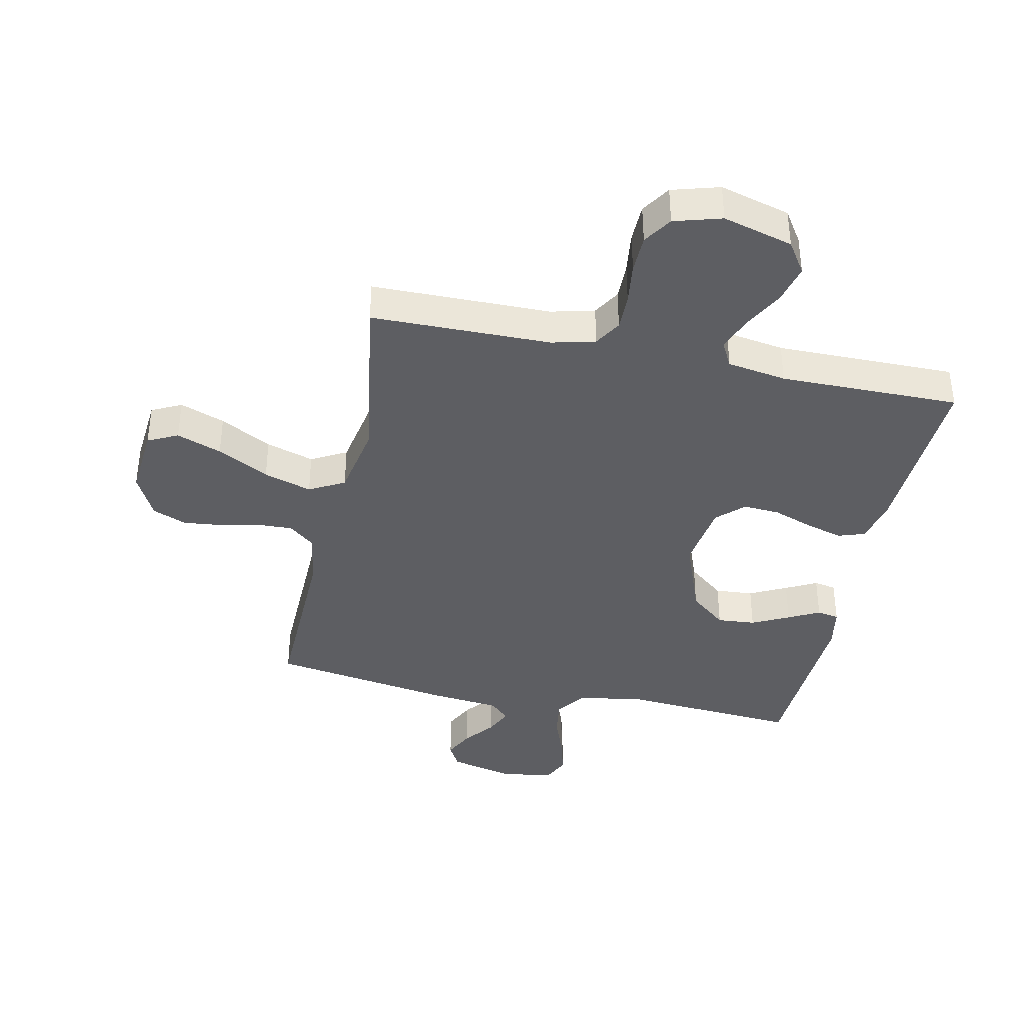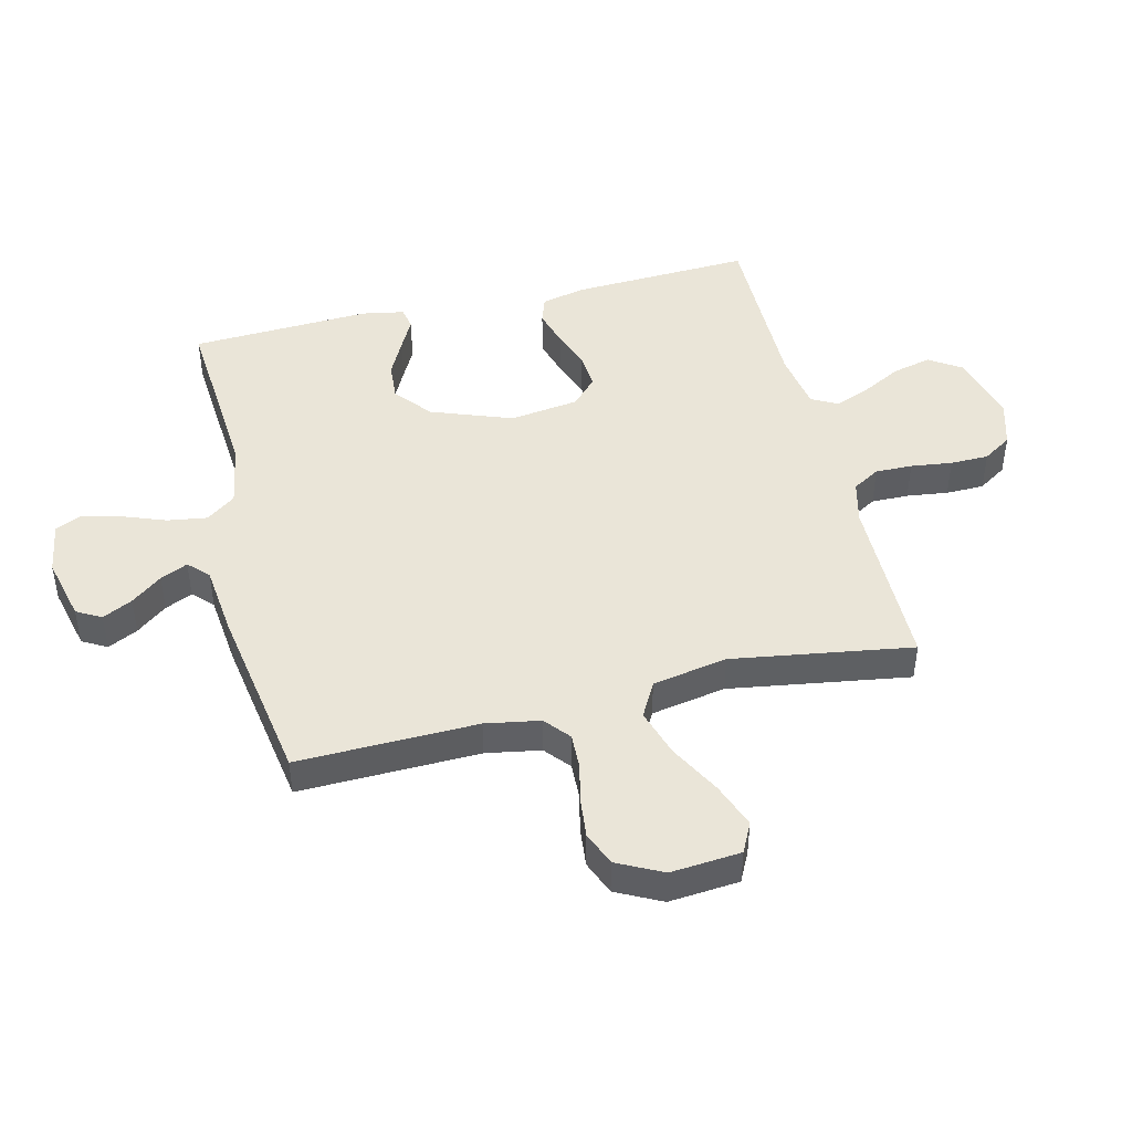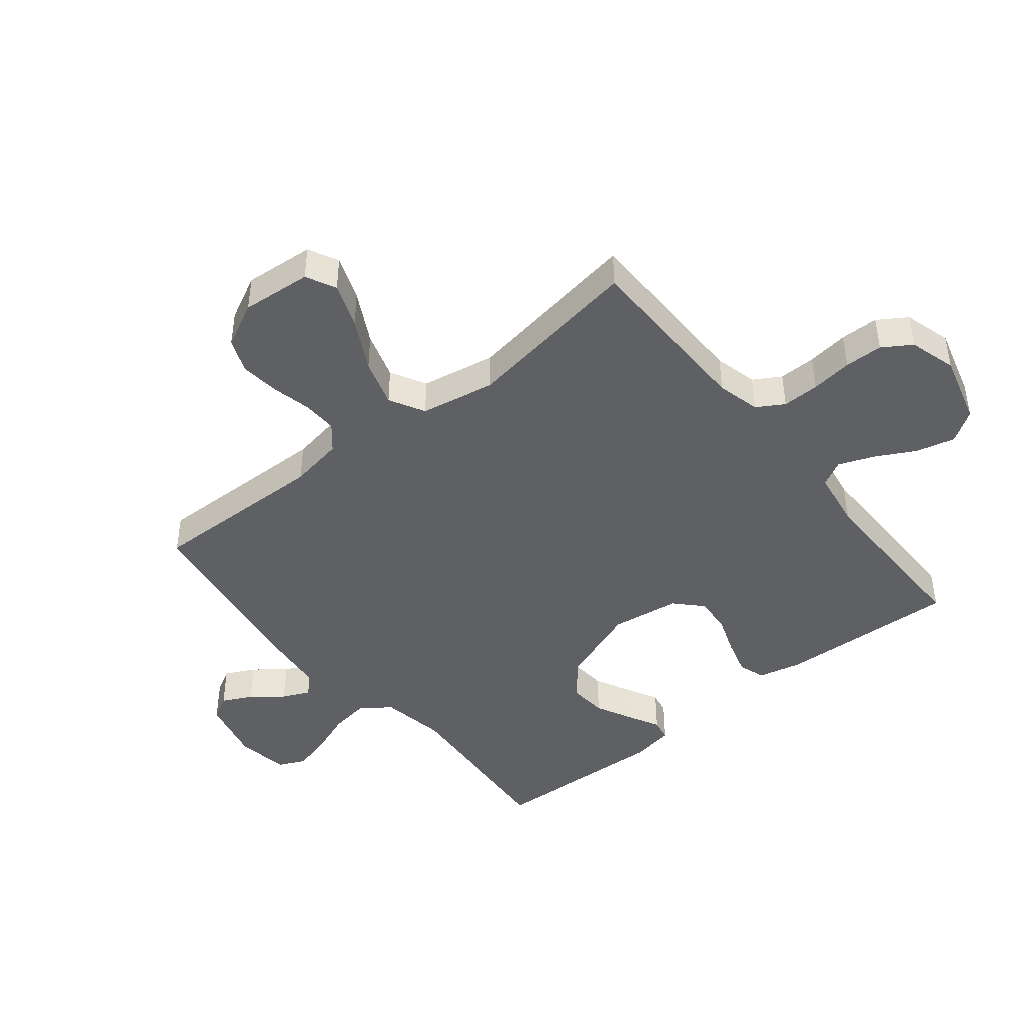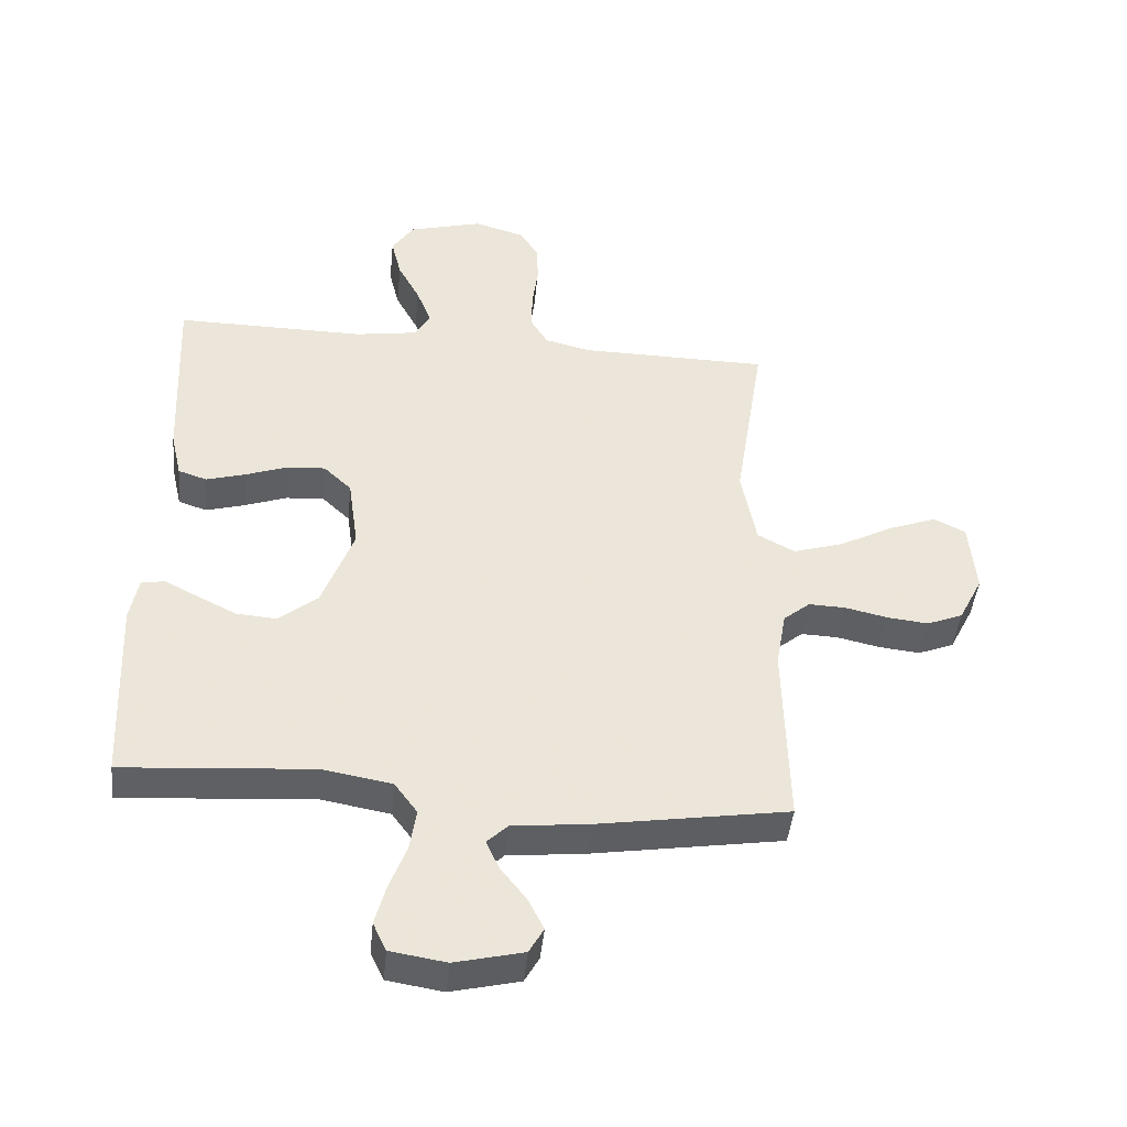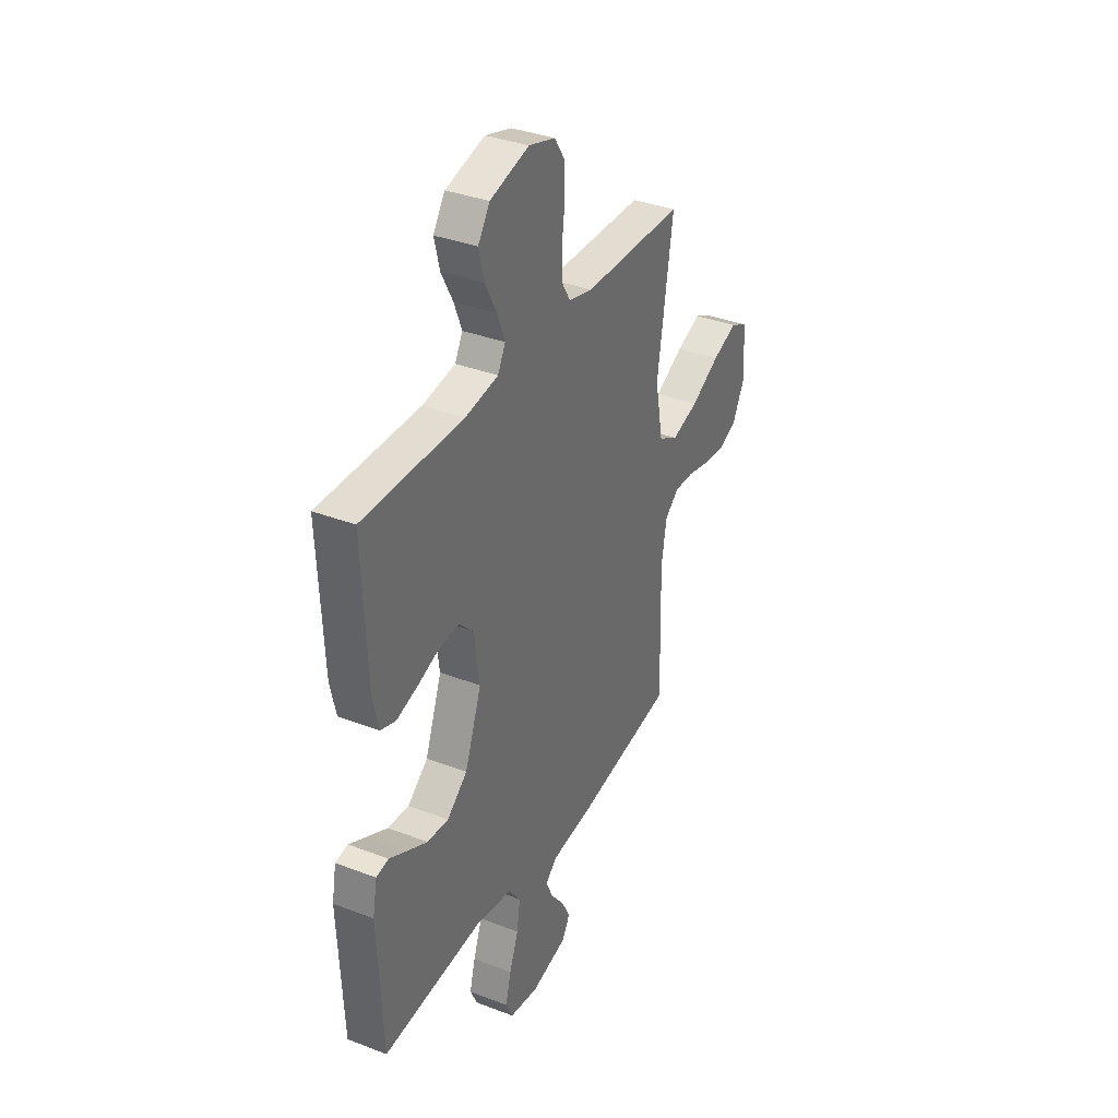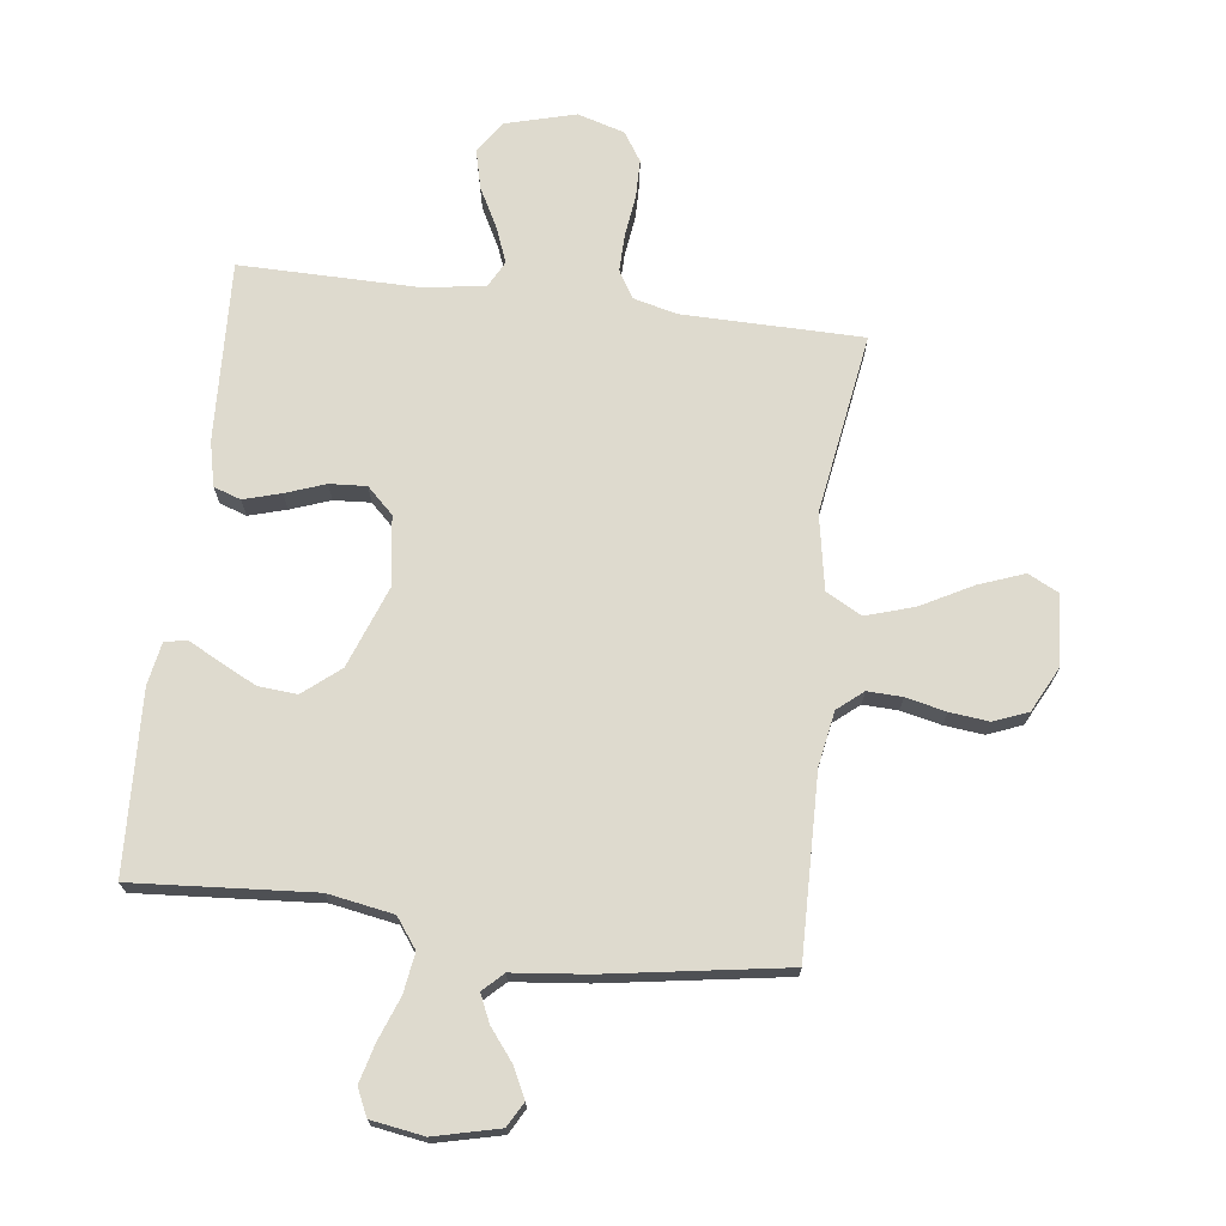
<metadata>
{"format":"obj","ext":"obj","renderer":"f3d","projection":"perspective","resolution":1024,"background":"white","views":[{"elev":-38.7,"azim":-12.0,"up":"+Y"},{"elev":45.4,"azim":-103.7,"up":"+Y"},{"elev":-44.2,"azim":-51.1,"up":"+Y"},{"elev":-44.4,"azim":174.2,"up":"+Z"},{"elev":35.5,"azim":116.9,"up":"+Z"},{"elev":71.3,"azim":-172.8,"up":"+Y"}]}
</metadata>
<code>
v 0.5 0.07 -0.5
v 0.2 0.07 -0.478
v 0.091 0.07 -0.497
v 0.055 0.07 -0.546
v 0.065 0.07 -0.612
v 0.092 0.07 -0.684
v 0.109 0.07 -0.748
v 0.088 0.07 -0.793
v 0 0.07 -0.807
v -0.108 0.07 -0.781
v -0.131 0.07 -0.74
v -0.106 0.07 -0.69
v -0.066 0.07 -0.639
v -0.045 0.07 -0.593
v -0.078 0.07 -0.561
v -0.2 0.07 -0.548
v -0.5 0.07 -0.5
v -0.493 0.07 -0.2
v -0.509 0.07 -0.109
v -0.551 0.07 -0.074
v -0.609 0.07 -0.076
v -0.676 0.07 -0.091
v -0.741 0.07 -0.098
v -0.798 0.07 -0.075
v -0.836 0.07 0
v -0.826 0.07 0.117
v -0.776 0.07 0.142
v -0.701 0.07 0.114
v -0.615 0.07 0.068
v -0.535 0.07 0.043
v -0.476 0.07 0.075
v -0.453 0.07 0.2
v -0.5 0.07 0.5
v -0.2 0.07 0.503
v -0.128 0.07 0.521
v -0.101 0.07 0.566
v -0.102 0.07 0.628
v -0.111 0.07 0.697
v -0.11 0.07 0.761
v -0.079 0.07 0.809
v 0 0.07 0.832
v 0.117 0.07 0.8
v 0.152 0.07 0.747
v 0.136 0.07 0.682
v 0.101 0.07 0.616
v 0.078 0.07 0.557
v 0.101 0.07 0.514
v 0.2 0.07 0.498
v 0.5 0.07 0.5
v 0.486 0.07 0.2
v 0.469 0.07 0.126
v 0.424 0.07 0.111
v 0.362 0.07 0.129
v 0.296 0.07 0.153
v 0.235 0.07 0.157
v 0.191 0.07 0.115
v 0.175 0.07 0
v 0.225 0.07 -0.135
v 0.286 0.07 -0.185
v 0.35 0.07 -0.18
v 0.412 0.07 -0.149
v 0.464 0.07 -0.122
v 0.501 0.07 -0.129
v 0.514 0.07 -0.2
v 0.5 0 -0.5
v 0.2 0 -0.478
v 0.091 0 -0.497
v 0.055 0 -0.546
v 0.065 0 -0.612
v 0.092 0 -0.684
v 0.109 0 -0.748
v 0.088 0 -0.793
v 0 0 -0.807
v -0.108 0 -0.781
v -0.131 0 -0.74
v -0.106 0 -0.69
v -0.066 0 -0.639
v -0.045 0 -0.593
v -0.078 0 -0.561
v -0.2 0 -0.548
v -0.5 0 -0.5
v -0.493 0 -0.2
v -0.509 0 -0.109
v -0.551 0 -0.074
v -0.609 0 -0.076
v -0.676 0 -0.091
v -0.741 0 -0.098
v -0.798 0 -0.075
v -0.836 0 0
v -0.826 0 0.117
v -0.776 0 0.142
v -0.701 0 0.114
v -0.615 0 0.068
v -0.535 0 0.043
v -0.476 0 0.075
v -0.453 0 0.2
v -0.5 0 0.5
v -0.2 0 0.503
v -0.128 0 0.521
v -0.101 0 0.566
v -0.102 0 0.628
v -0.111 0 0.697
v -0.11 0 0.761
v -0.079 0 0.809
v 0 0 0.832
v 0.117 0 0.8
v 0.152 0 0.747
v 0.136 0 0.682
v 0.101 0 0.616
v 0.078 0 0.557
v 0.101 0 0.514
v 0.2 0 0.498
v 0.5 0 0.5
v 0.486 0 0.2
v 0.469 0 0.126
v 0.424 0 0.111
v 0.362 0 0.129
v 0.296 0 0.153
v 0.235 0 0.157
v 0.191 0 0.115
v 0.175 0 0
v 0.225 0 -0.135
v 0.286 0 -0.185
v 0.35 0 -0.18
v 0.412 0 -0.149
v 0.464 0 -0.122
v 0.501 0 -0.129
v 0.514 0 -0.2
f 61 62 63 64
f 60 61 64 1
f 59 60 1 2
f 58 59 2 3
f 57 58 3 4
f 56 57 4
f 51 52 53 54
f 49 50 51 54
f 48 49 54 55
f 47 48 55 56
f 42 43 44 45
f 42 45 46
f 41 42 46
f 40 41 46
f 37 38 39 40
f 36 37 40 46
f 35 36 46 47
f 32 33 34
f 31 32 34 35
f 26 27 28 29
f 26 29 30
f 25 26 30
f 24 25 30
f 21 22 23 24
f 20 21 24 30
f 19 20 30 31
f 15 16 17 18
f 15 18 19 31
f 10 11 12 13
f 10 13 14
f 9 10 14
f 8 9 14
f 5 6 7 8
f 4 5 8 14
f 31 35 47 56
f 15 31 56
f 4 14 15 56
f 128 127 126 125
f 65 128 125 124
f 66 65 124 123
f 67 66 123 122
f 68 67 122 121
f 68 121 120
f 118 117 116 115
f 118 115 114 113
f 119 118 113 112
f 120 119 112 111
f 109 108 107 106
f 110 109 106
f 110 106 105
f 110 105 104
f 104 103 102 101
f 110 104 101 100
f 111 110 100 99
f 98 97 96
f 99 98 96 95
f 93 92 91 90
f 94 93 90
f 94 90 89
f 94 89 88
f 88 87 86 85
f 94 88 85 84
f 95 94 84 83
f 82 81 80 79
f 95 83 82 79
f 77 76 75 74
f 78 77 74
f 78 74 73
f 78 73 72
f 72 71 70 69
f 78 72 69 68
f 120 111 99 95
f 120 95 79
f 120 79 78 68
f 1 65 66 2
f 2 66 67 3
f 3 67 68 4
f 4 68 69 5
f 5 69 70 6
f 6 70 71 7
f 7 71 72 8
f 8 72 73 9
f 9 73 74 10
f 10 74 75 11
f 11 75 76 12
f 12 76 77 13
f 13 77 78 14
f 14 78 79 15
f 15 79 80 16
f 16 80 81 17
f 17 81 82 18
f 18 82 83 19
f 19 83 84 20
f 20 84 85 21
f 21 85 86 22
f 22 86 87 23
f 23 87 88 24
f 24 88 89 25
f 25 89 90 26
f 26 90 91 27
f 27 91 92 28
f 28 92 93 29
f 29 93 94 30
f 30 94 95 31
f 31 95 96 32
f 32 96 97 33
f 33 97 98 34
f 34 98 99 35
f 35 99 100 36
f 36 100 101 37
f 37 101 102 38
f 38 102 103 39
f 39 103 104 40
f 40 104 105 41
f 41 105 106 42
f 42 106 107 43
f 43 107 108 44
f 44 108 109 45
f 45 109 110 46
f 46 110 111 47
f 47 111 112 48
f 48 112 113 49
f 49 113 114 50
f 50 114 115 51
f 51 115 116 52
f 52 116 117 53
f 53 117 118 54
f 54 118 119 55
f 55 119 120 56
f 56 120 121 57
f 57 121 122 58
f 58 122 123 59
f 59 123 124 60
f 60 124 125 61
f 61 125 126 62
f 62 126 127 63
f 63 127 128 64
f 64 128 65 1

</code>
